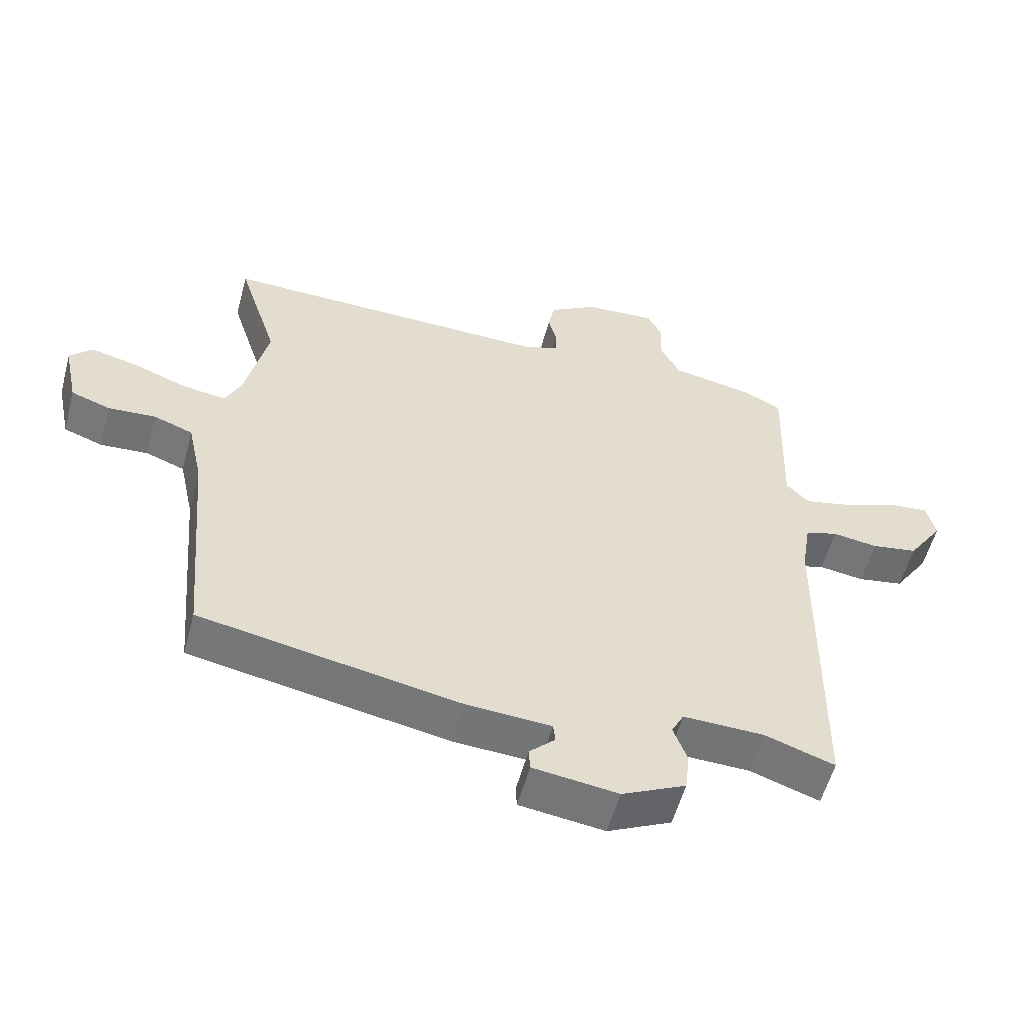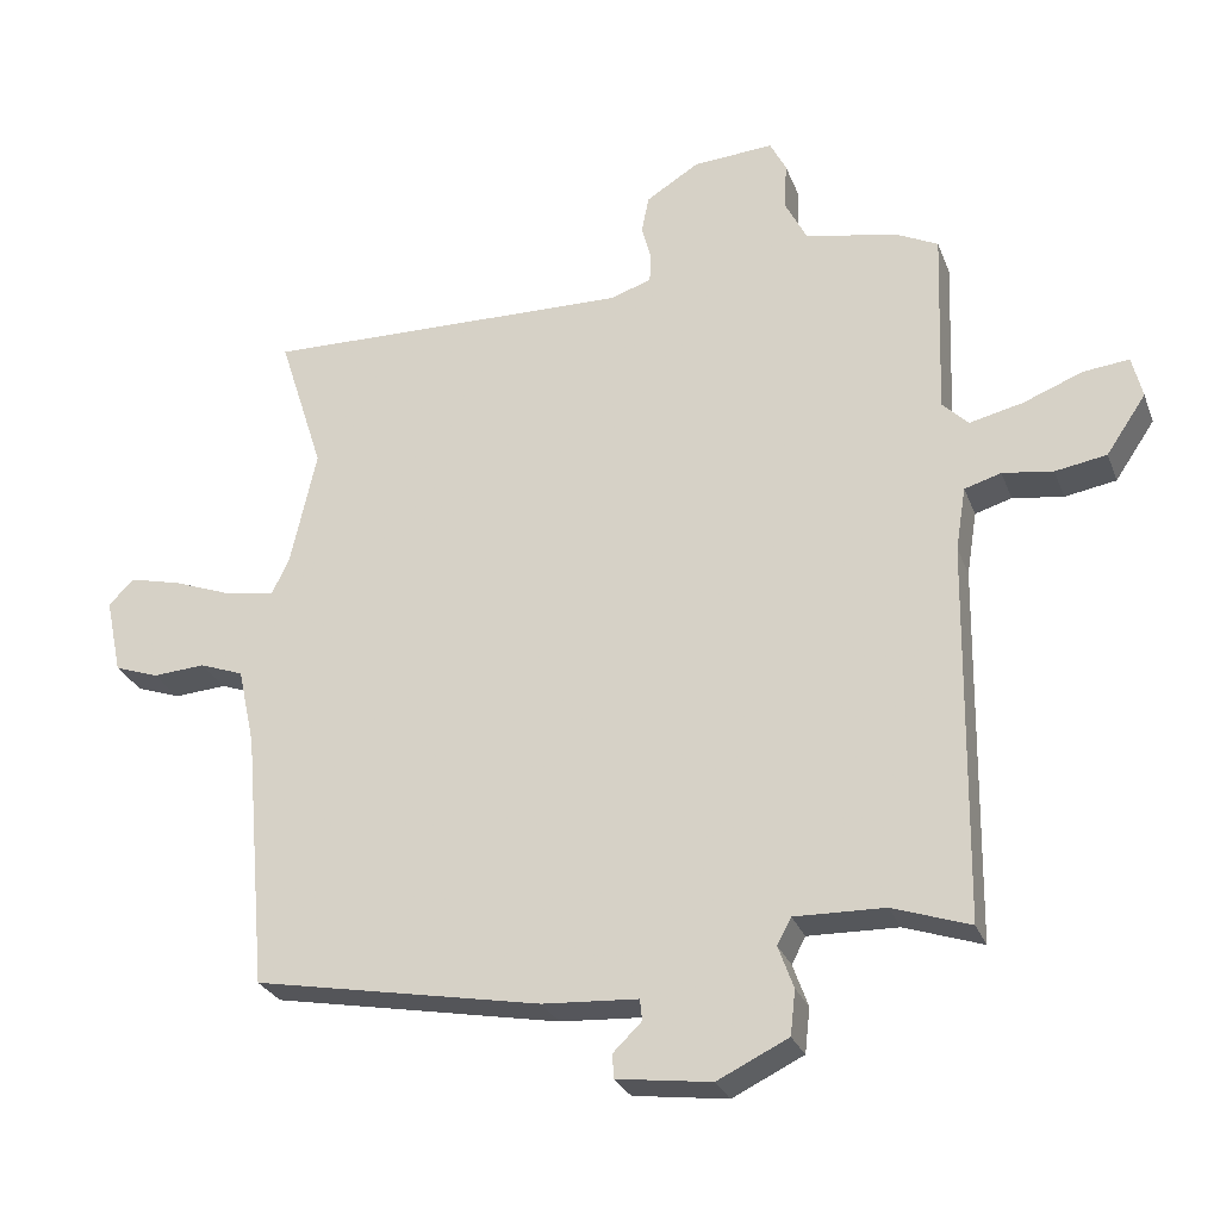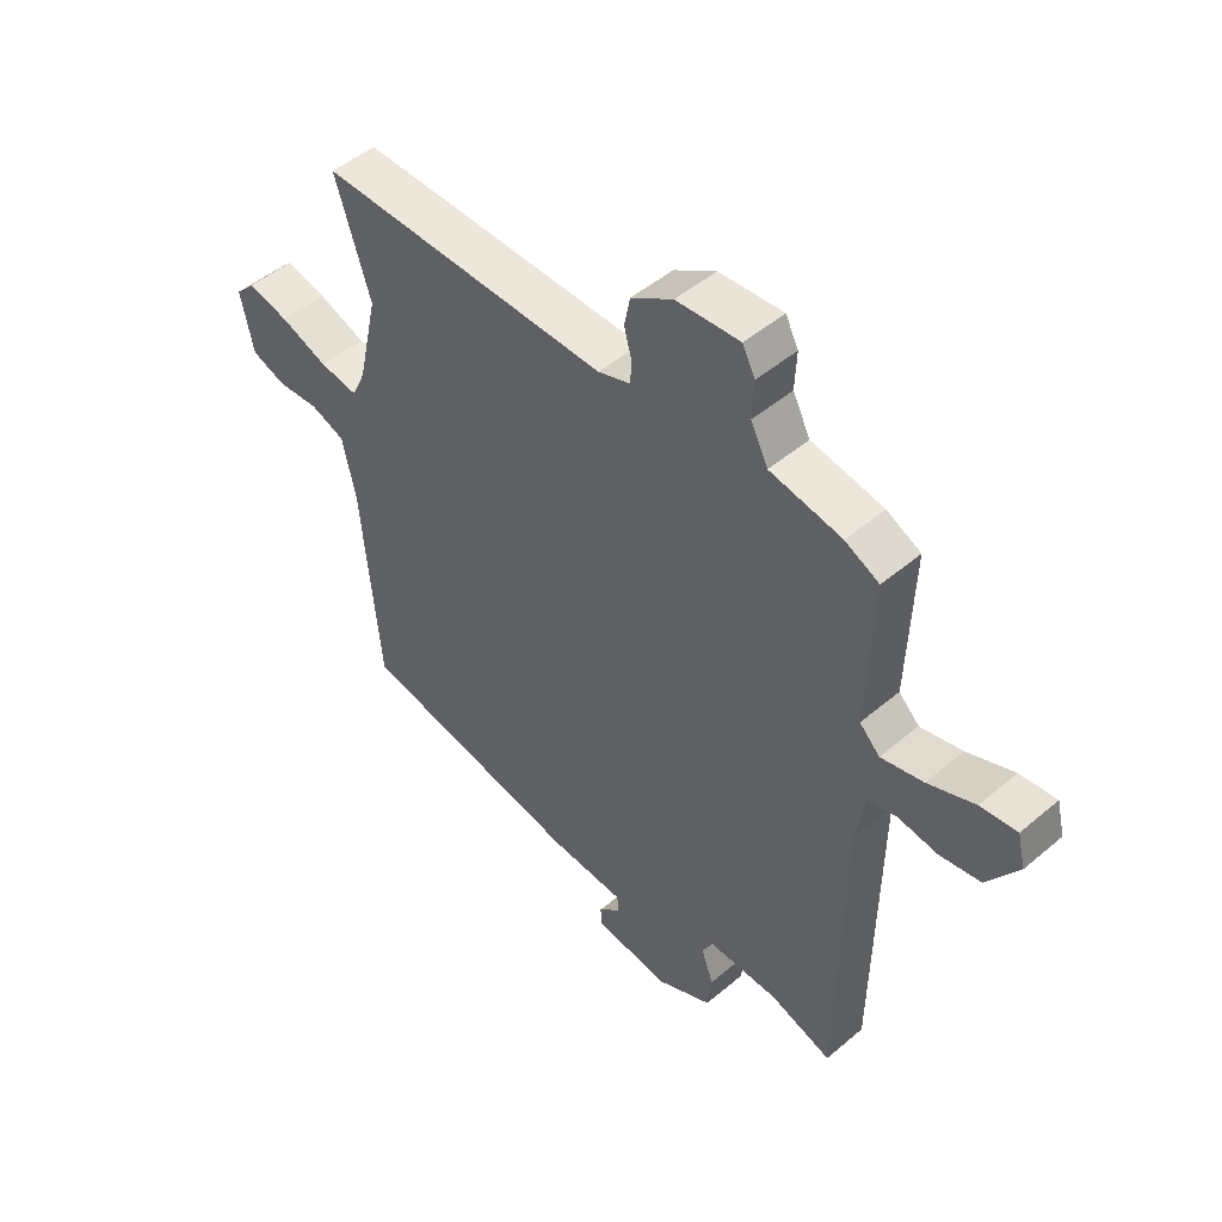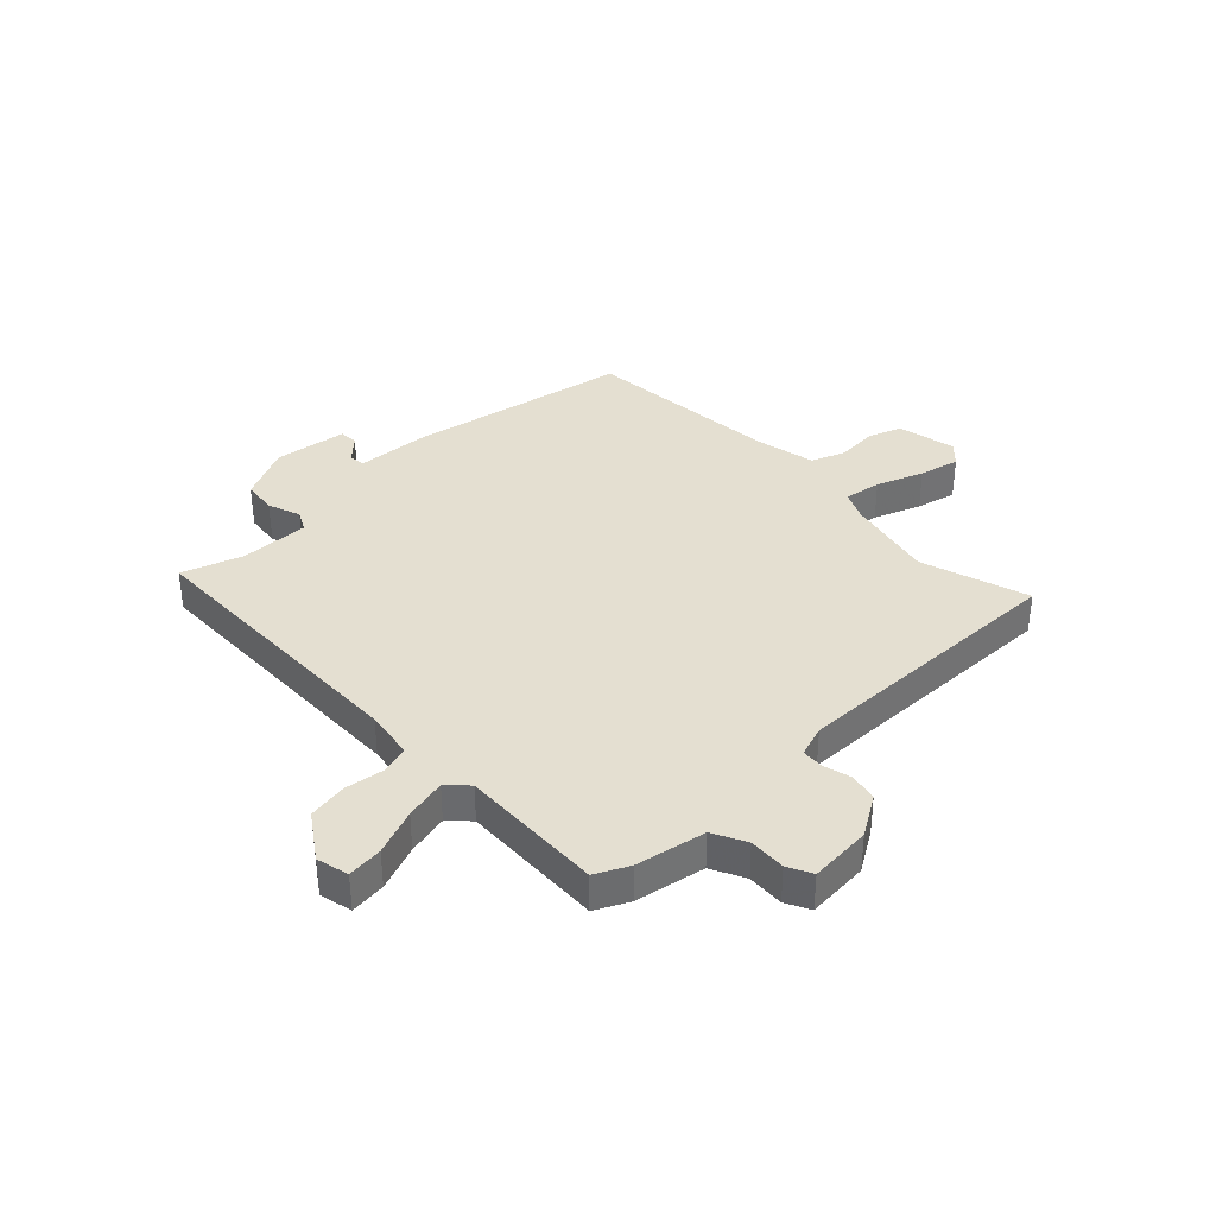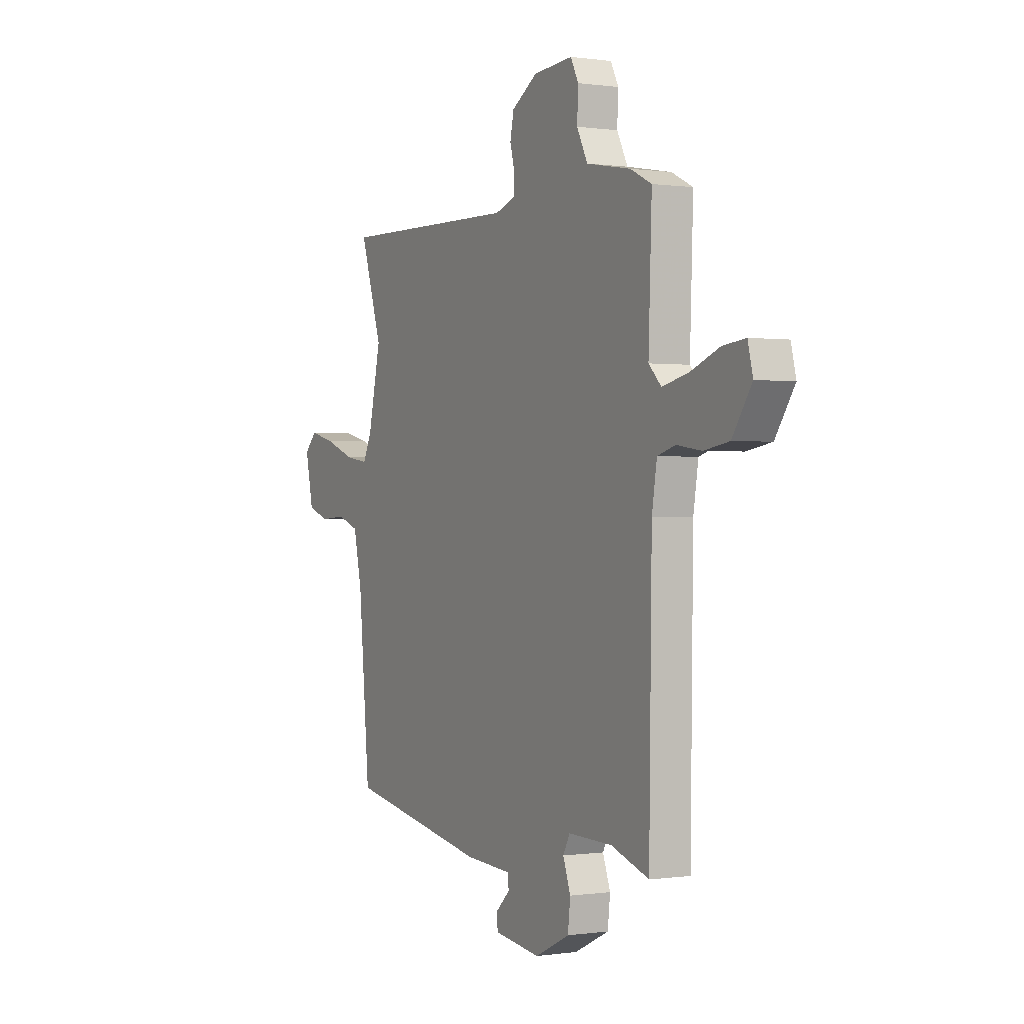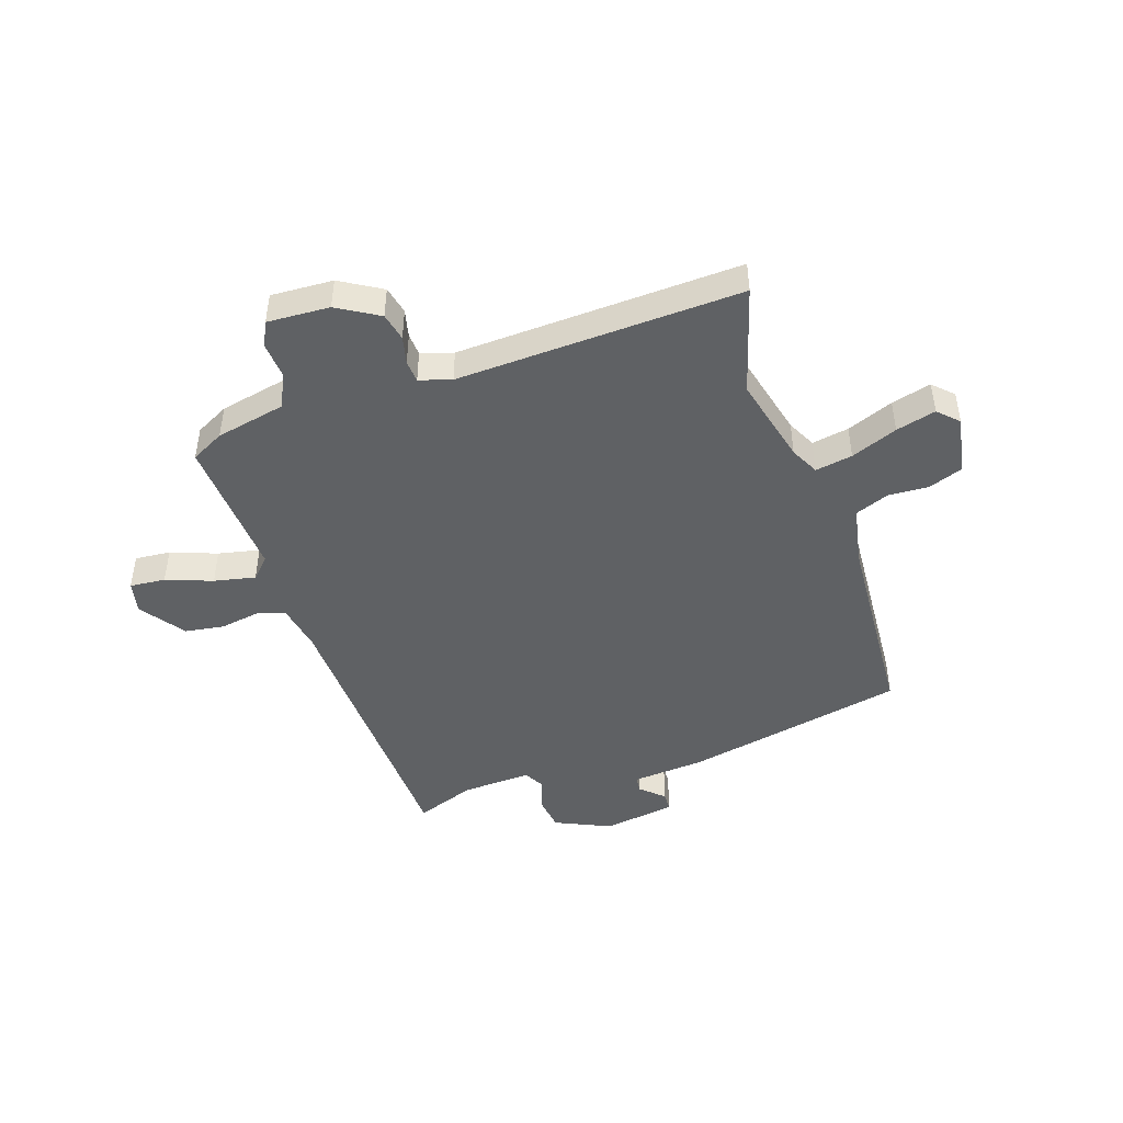
<metadata>
{"format":"obj","ext":"obj","renderer":"f3d","projection":"perspective","resolution":1024,"background":"white","views":[{"elev":-56.0,"azim":165.0,"up":"+Z"},{"elev":-27.4,"azim":-161.8,"up":"+Z"},{"elev":48.4,"azim":-133.4,"up":"+Z"},{"elev":36.8,"azim":-43.7,"up":"+Y"},{"elev":0.1,"azim":-118.4,"up":"+Z"},{"elev":-46.0,"azim":19.8,"up":"+Y"}]}
</metadata>
<code>
v 0.507 0.07 0.522
v 0.446 0.07 0.331
v 0.481 0.07 0.174
v 0.505 0.07 0.123
v 0.571 0.07 0.133
v 0.654 0.07 0.164
v 0.725 0.07 0.181
v 0.759 0.07 0.146
v 0.737 0.07 0.042
v 0.677 0.07 0.021
v 0.605 0.07 0.026
v 0.545 0.07 0.004
v 0.522 0.07 -0.102
v 0.491 0.07 -0.454
v 0.098 0.07 -0.527
v -0.032 0.07 -0.535
v -0.035 0.07 -0.564
v 0.004 0.07 -0.602
v 0.002 0.07 -0.635
v -0.127 0.07 -0.652
v -0.224 0.07 -0.605
v -0.231 0.07 -0.544
v -0.21 0.07 -0.486
v -0.229 0.07 -0.45
v -0.352 0.07 -0.453
v -0.458 0.07 -0.489
v -0.465 0.07 0.028
v -0.479 0.07 0.115
v -0.529 0.07 0.13
v -0.598 0.07 0.12
v -0.668 0.07 0.132
v -0.722 0.07 0.212
v -0.708 0.07 0.269
v -0.645 0.07 0.262
v -0.564 0.07 0.23
v -0.491 0.07 0.213
v -0.456 0.07 0.248
v -0.465 0.07 0.503
v -0.406 0.07 0.532
v -0.282 0.07 0.555
v -0.252 0.07 0.614
v -0.255 0.07 0.679
v -0.233 0.07 0.722
v -0.123 0.07 0.714
v -0.051 0.07 0.669
v -0.041 0.07 0.619
v -0.054 0.07 0.57
v -0.052 0.07 0.531
v 0.004 0.07 0.512
v 0.507 0 0.522
v 0.446 0 0.331
v 0.481 0 0.174
v 0.505 0 0.123
v 0.571 0 0.133
v 0.654 0 0.164
v 0.725 0 0.181
v 0.759 0 0.146
v 0.737 0 0.042
v 0.677 0 0.021
v 0.605 0 0.026
v 0.545 0 0.004
v 0.522 0 -0.102
v 0.491 0 -0.454
v 0.098 0 -0.527
v -0.032 0 -0.535
v -0.035 0 -0.564
v 0.004 0 -0.602
v 0.002 0 -0.635
v -0.127 0 -0.652
v -0.224 0 -0.605
v -0.231 0 -0.544
v -0.21 0 -0.486
v -0.229 0 -0.45
v -0.352 0 -0.453
v -0.458 0 -0.489
v -0.465 0 0.028
v -0.479 0 0.115
v -0.529 0 0.13
v -0.598 0 0.12
v -0.668 0 0.132
v -0.722 0 0.212
v -0.708 0 0.269
v -0.645 0 0.262
v -0.564 0 0.23
v -0.491 0 0.213
v -0.456 0 0.248
v -0.465 0 0.503
v -0.406 0 0.532
v -0.282 0 0.555
v -0.252 0 0.614
v -0.255 0 0.679
v -0.233 0 0.722
v -0.123 0 0.714
v -0.051 0 0.669
v -0.041 0 0.619
v -0.054 0 0.57
v -0.052 0 0.531
v 0.004 0 0.512
f 45 46 47
f 44 45 47
f 43 44 47
f 42 43 47
f 41 42 47
f 40 41 47 48
f 40 48 49
f 39 40 49
f 38 39 49
f 37 38 49
f 33 34 35
f 32 33 35
f 31 32 35
f 30 31 35
f 29 30 35
f 28 29 35 36
f 49 1 2
f 37 49 2
f 36 37 2
f 28 36 2
f 27 28 2
f 21 22 23
f 20 21 23
f 19 20 23
f 18 19 23
f 17 18 23
f 16 17 23 24
f 15 16 24
f 14 15 24
f 13 14 24
f 12 13 24 25
f 9 10 11
f 8 9 11
f 7 8 11
f 6 7 11
f 5 6 11
f 4 5 11 12
f 25 26 27
f 12 25 27
f 4 12 27
f 3 4 27
f 2 3 27
f 96 95 94
f 96 94 93
f 96 93 92
f 96 92 91
f 96 91 90
f 97 96 90 89
f 98 97 89
f 98 89 88
f 98 88 87
f 98 87 86
f 84 83 82
f 84 82 81
f 84 81 80
f 84 80 79
f 84 79 78
f 85 84 78 77
f 51 50 98
f 51 98 86
f 51 86 85
f 51 85 77
f 51 77 76
f 72 71 70
f 72 70 69
f 72 69 68
f 72 68 67
f 72 67 66
f 73 72 66 65
f 73 65 64
f 73 64 63
f 73 63 62
f 74 73 62 61
f 60 59 58
f 60 58 57
f 60 57 56
f 60 56 55
f 60 55 54
f 61 60 54 53
f 76 75 74
f 76 74 61
f 76 61 53
f 76 53 52
f 76 52 51
f 1 50 51 2
f 2 51 52 3
f 3 52 53 4
f 4 53 54 5
f 5 54 55 6
f 6 55 56 7
f 7 56 57 8
f 8 57 58 9
f 9 58 59 10
f 10 59 60 11
f 11 60 61 12
f 12 61 62 13
f 13 62 63 14
f 14 63 64 15
f 15 64 65 16
f 16 65 66 17
f 17 66 67 18
f 18 67 68 19
f 19 68 69 20
f 20 69 70 21
f 21 70 71 22
f 22 71 72 23
f 23 72 73 24
f 24 73 74 25
f 25 74 75 26
f 26 75 76 27
f 27 76 77 28
f 28 77 78 29
f 29 78 79 30
f 30 79 80 31
f 31 80 81 32
f 32 81 82 33
f 33 82 83 34
f 34 83 84 35
f 35 84 85 36
f 36 85 86 37
f 37 86 87 38
f 38 87 88 39
f 39 88 89 40
f 40 89 90 41
f 41 90 91 42
f 42 91 92 43
f 43 92 93 44
f 44 93 94 45
f 45 94 95 46
f 46 95 96 47
f 47 96 97 48
f 48 97 98 49
f 49 98 50 1

</code>
